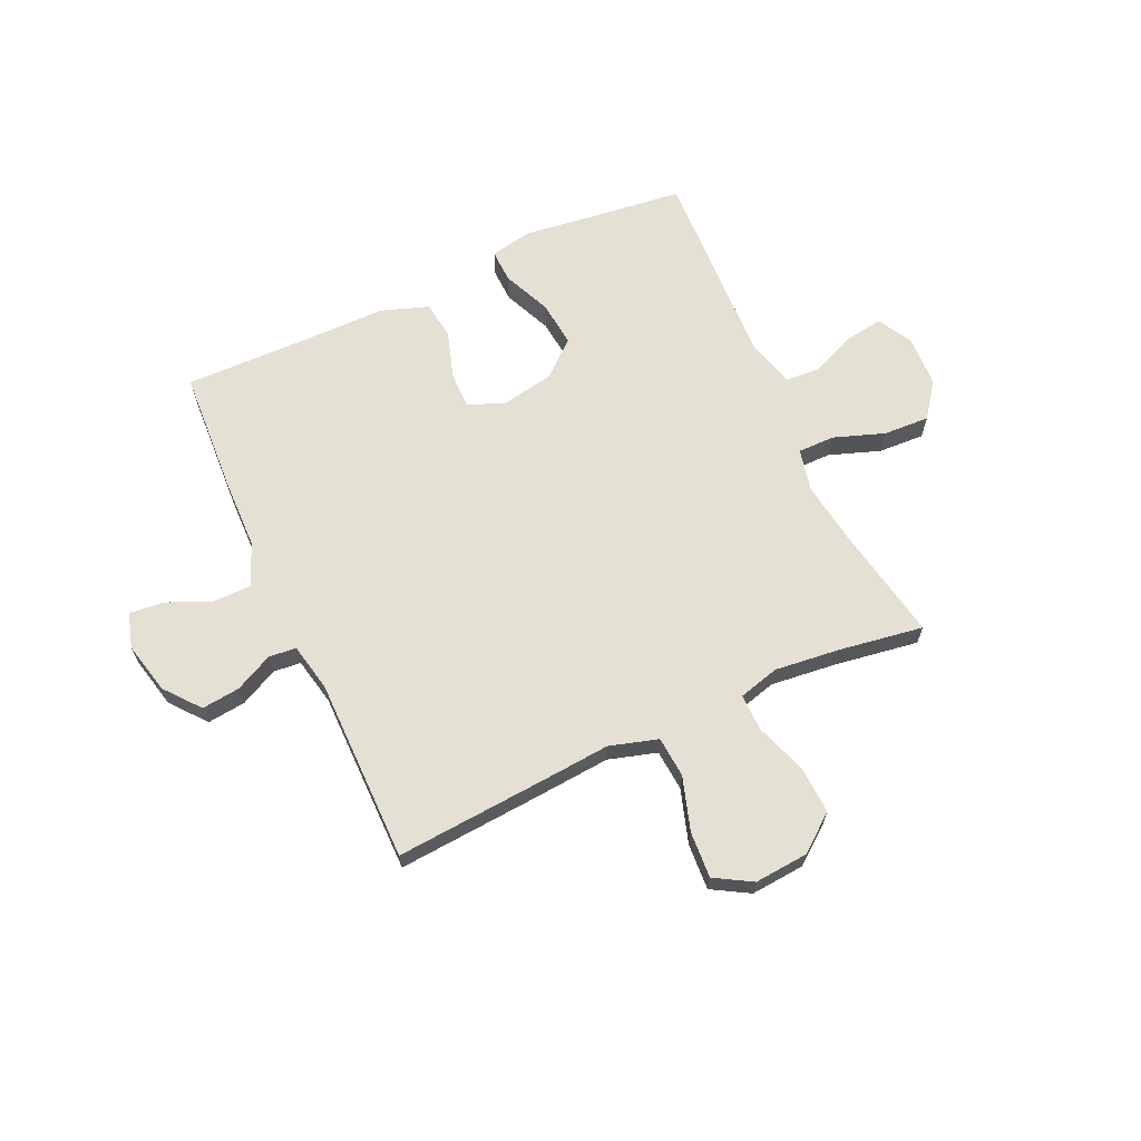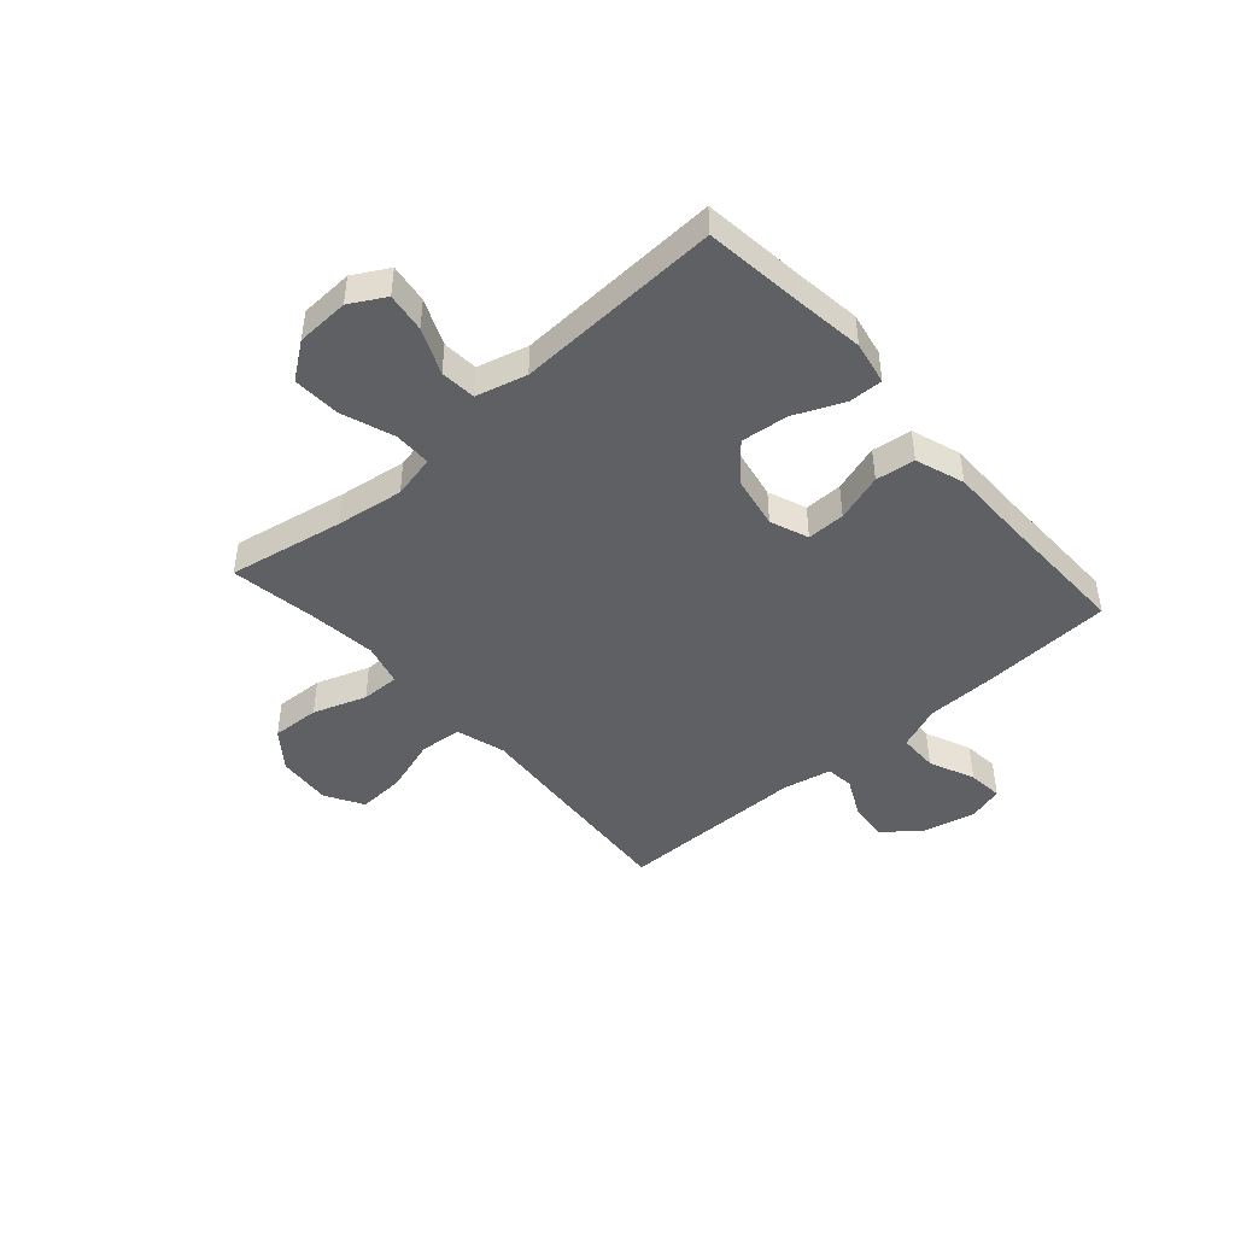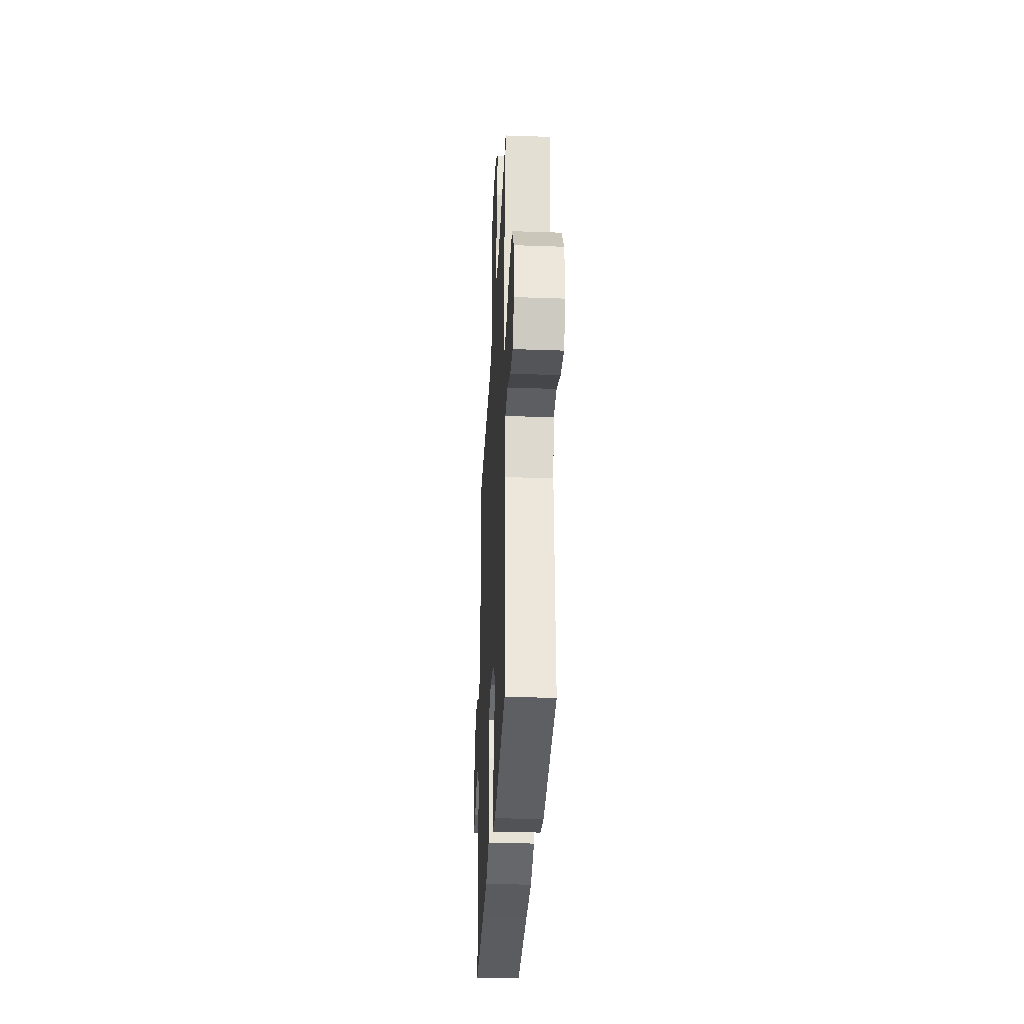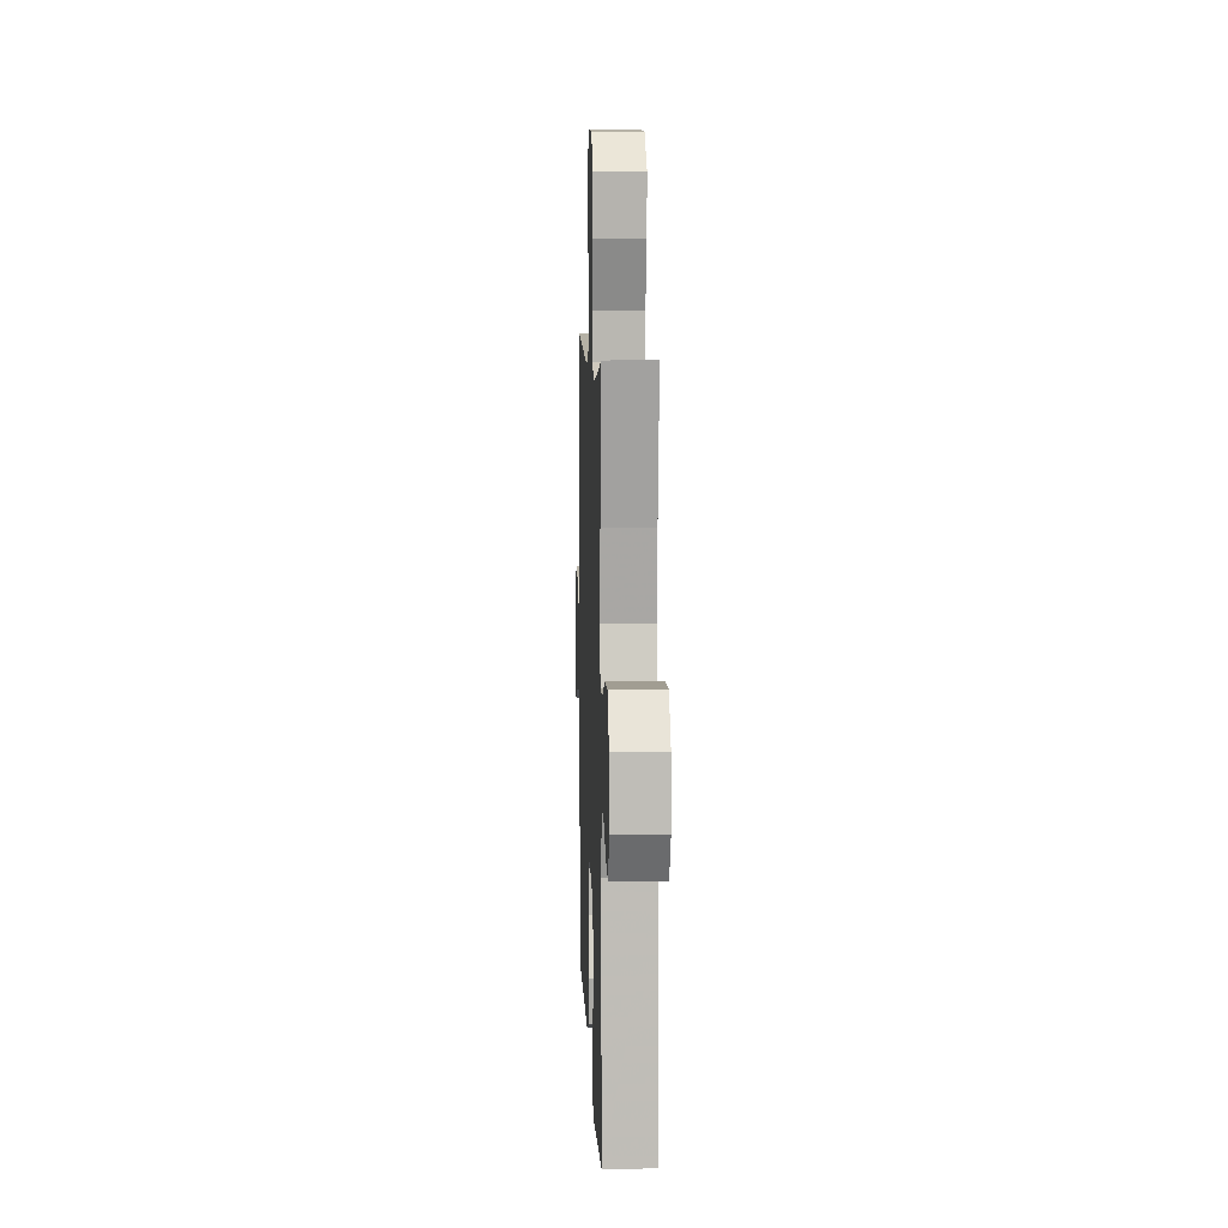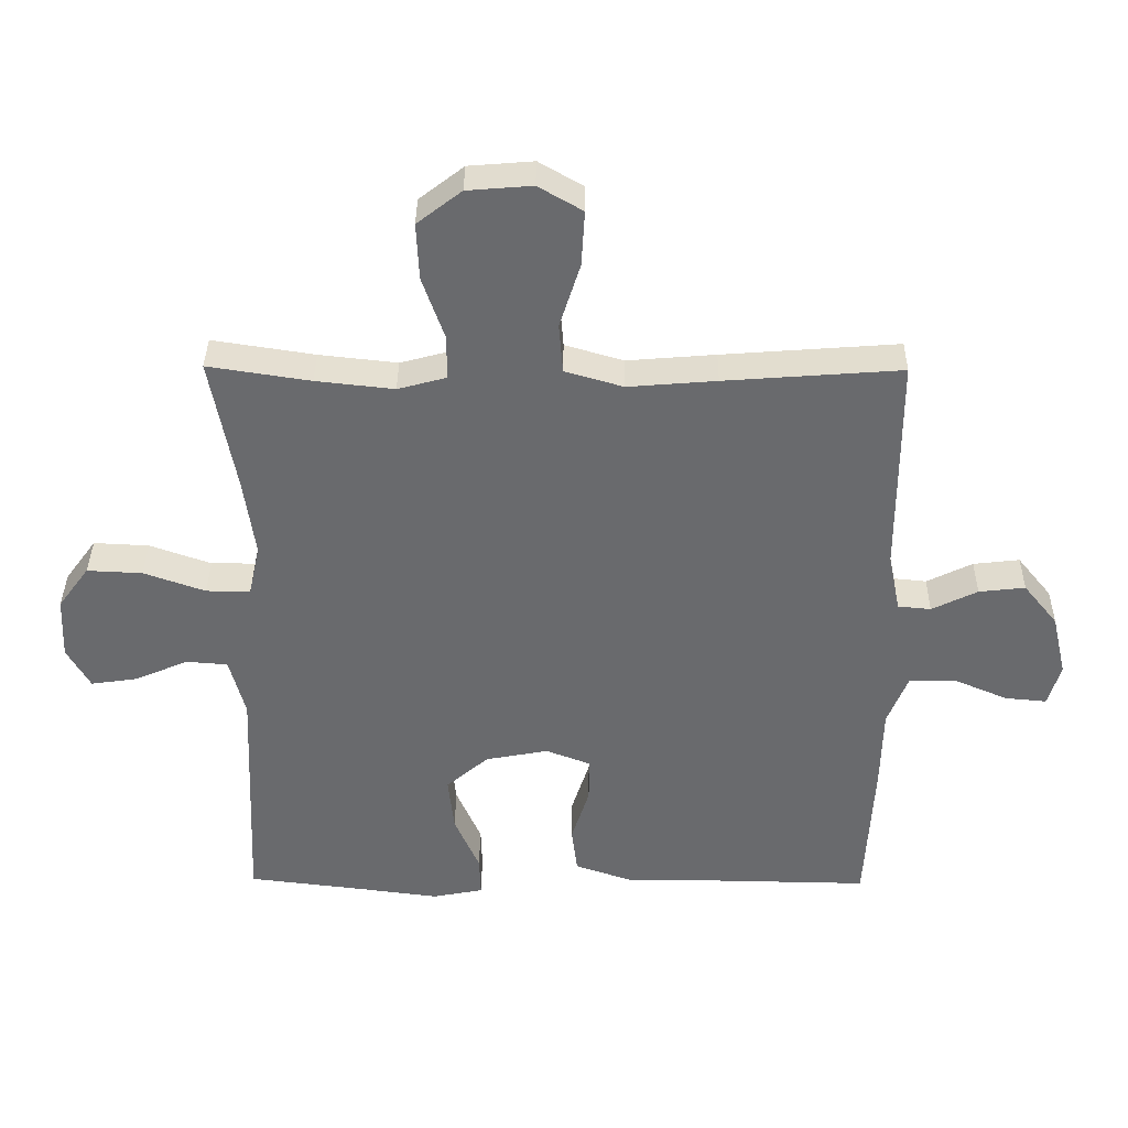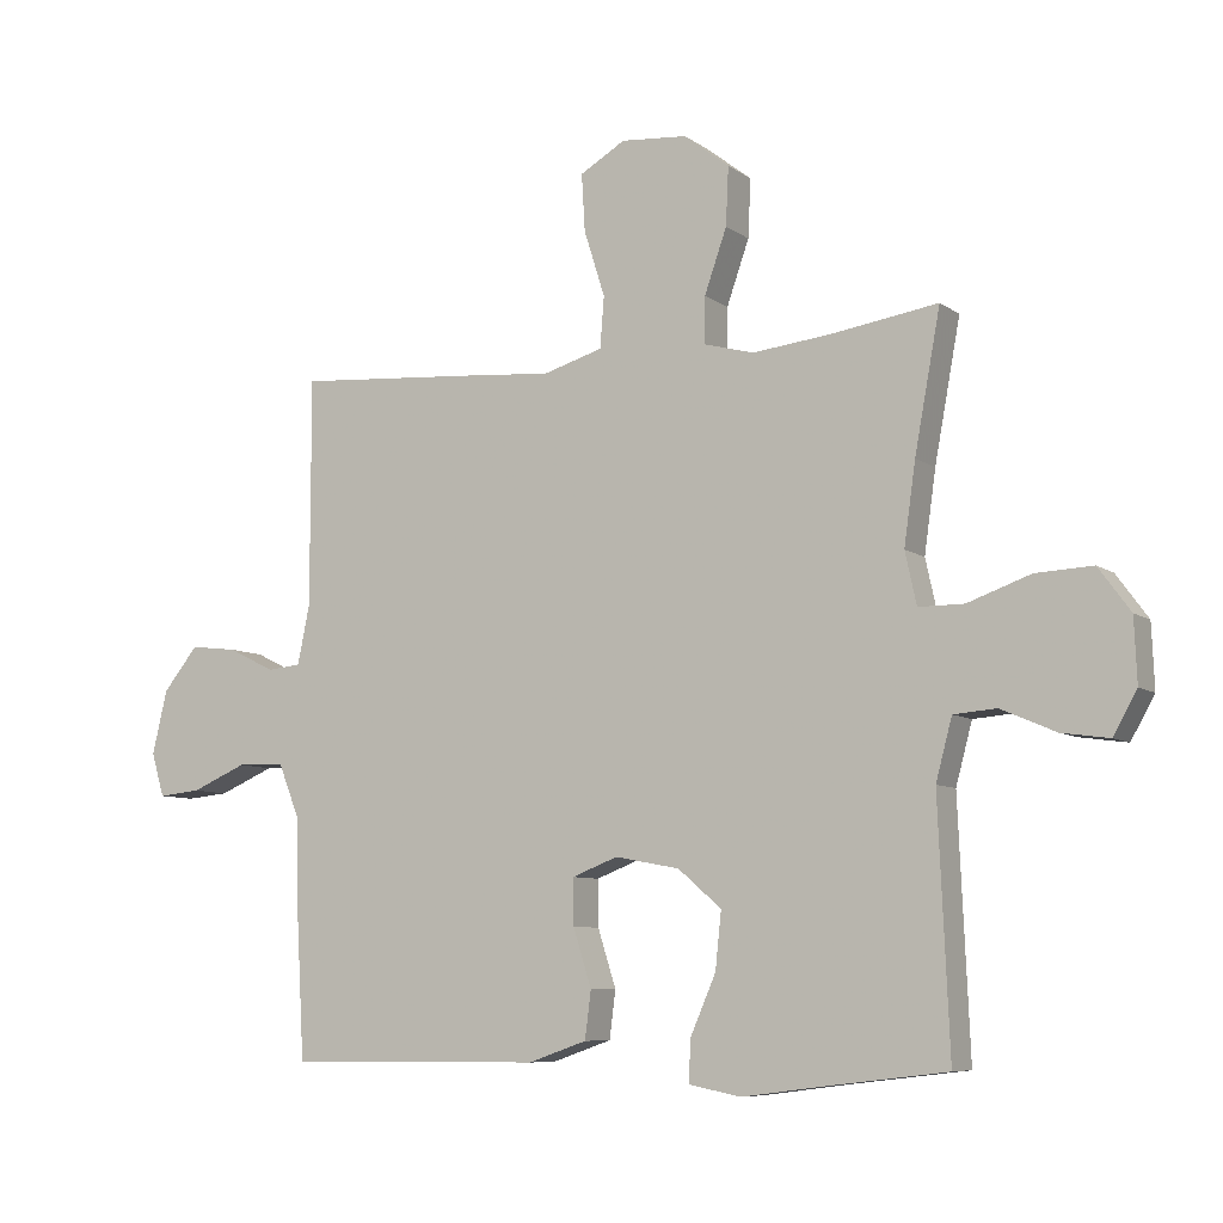
<metadata>
{"format":"obj","ext":"obj","renderer":"f3d","projection":"perspective","resolution":1024,"background":"white","views":[{"elev":65.7,"azim":-24.6,"up":"+Y"},{"elev":-45.1,"azim":131.5,"up":"+Y"},{"elev":-32.9,"azim":87.2,"up":"+Z"},{"elev":7.5,"azim":87.8,"up":"+Z"},{"elev":36.8,"azim":-179.4,"up":"+Z"},{"elev":-7.7,"azim":28.7,"up":"+Z"}]}
</metadata>
<code>
v -0.5 0.07 -0.5
v -0.513 0.07 -0.27
v -0.516 0.07 -0.146
v -0.547 0.07 -0.068
v -0.617 0.07 -0.067
v -0.699 0.07 -0.102
v -0.762 0.07 -0.108
v -0.781 0.07 -0.044
v -0.759 0.07 0.05
v -0.707 0.07 0.114
v -0.637 0.07 0.106
v -0.568 0.07 0.072
v -0.518 0.07 0.077
v -0.5 0.07 0.164
v -0.5 0.07 0.5
v -0.233 0.07 0.48
v -0.099 0.07 0.469
v -0.011 0.07 0.495
v -0.005 0.07 0.57
v -0.036 0.07 0.668
v -0.041 0.07 0.752
v 0.026 0.07 0.791
v 0.124 0.07 0.783
v 0.191 0.07 0.731
v 0.187 0.07 0.645
v 0.154 0.07 0.551
v 0.153 0.07 0.483
v 0.227 0.07 0.463
v 0.345 0.07 0.476
v 0.5 0.07 0.5
v 0.462 0.07 0.295
v 0.445 0.07 0.175
v 0.462 0.07 0.098
v 0.529 0.07 0.098
v 0.622 0.07 0.131
v 0.706 0.07 0.135
v 0.753 0.07 0.071
v 0.757 0.07 -0.023
v 0.722 0.07 -0.085
v 0.652 0.07 -0.075
v 0.571 0.07 -0.04
v 0.508 0.07 -0.045
v 0.484 0.07 -0.135
v 0.5 0.07 -0.5
v 0.324 0.07 -0.521
v 0.202 0.07 -0.537
v 0.125 0.07 -0.522
v 0.127 0.07 -0.461
v 0.165 0.07 -0.374
v 0.174 0.07 -0.29
v 0.11 0.07 -0.235
v 0.015 0.07 -0.217
v -0.053 0.07 -0.243
v -0.052 0.07 -0.311
v -0.025 0.07 -0.396
v -0.034 0.07 -0.466
v -0.121 0.07 -0.496
v -0.251 0.07 -0.496
v -0.5 0 -0.5
v -0.513 0 -0.27
v -0.516 0 -0.146
v -0.547 0 -0.068
v -0.617 0 -0.067
v -0.699 0 -0.102
v -0.762 0 -0.108
v -0.781 0 -0.044
v -0.759 0 0.05
v -0.707 0 0.114
v -0.637 0 0.106
v -0.568 0 0.072
v -0.518 0 0.077
v -0.5 0 0.164
v -0.5 0 0.5
v -0.233 0 0.48
v -0.099 0 0.469
v -0.011 0 0.495
v -0.005 0 0.57
v -0.036 0 0.668
v -0.041 0 0.752
v 0.026 0 0.791
v 0.124 0 0.783
v 0.191 0 0.731
v 0.187 0 0.645
v 0.154 0 0.551
v 0.153 0 0.483
v 0.227 0 0.463
v 0.345 0 0.476
v 0.5 0 0.5
v 0.462 0 0.295
v 0.445 0 0.175
v 0.462 0 0.098
v 0.529 0 0.098
v 0.622 0 0.131
v 0.706 0 0.135
v 0.753 0 0.071
v 0.757 0 -0.023
v 0.722 0 -0.085
v 0.652 0 -0.075
v 0.571 0 -0.04
v 0.508 0 -0.045
v 0.484 0 -0.135
v 0.5 0 -0.5
v 0.324 0 -0.521
v 0.202 0 -0.537
v 0.125 0 -0.522
v 0.127 0 -0.461
v 0.165 0 -0.374
v 0.174 0 -0.29
v 0.11 0 -0.235
v 0.015 0 -0.217
v -0.053 0 -0.243
v -0.052 0 -0.311
v -0.025 0 -0.396
v -0.034 0 -0.466
v -0.121 0 -0.496
v -0.251 0 -0.496
f 56 57 58
f 55 56 58
f 54 55 58
f 1 2 3
f 58 1 3
f 54 58 3
f 53 54 3
f 52 53 3 4
f 51 52 4
f 47 48 49
f 46 47 49
f 45 46 49
f 45 49 50
f 44 45 50
f 43 44 50
f 42 43 50 51
f 39 40 41
f 38 39 41
f 37 38 41
f 36 37 41
f 35 36 41
f 34 35 41
f 33 34 41 42
f 29 30 31
f 28 29 31 32
f 27 28 32 33
f 24 25 26
f 23 24 26
f 22 23 26
f 21 22 26
f 20 21 26
f 19 20 26
f 18 19 26 27
f 42 51 4
f 33 42 4
f 27 33 4
f 18 27 4
f 17 18 4
f 10 11 12
f 9 10 12
f 8 9 12
f 7 8 12
f 6 7 12
f 5 6 12
f 5 12 13
f 4 5 13
f 17 4 13 14
f 14 15 16 17
f 116 115 114
f 116 114 113
f 116 113 112
f 61 60 59
f 61 59 116
f 61 116 112
f 61 112 111
f 62 61 111 110
f 62 110 109
f 107 106 105
f 107 105 104
f 107 104 103
f 108 107 103
f 108 103 102
f 108 102 101
f 109 108 101 100
f 99 98 97
f 99 97 96
f 99 96 95
f 99 95 94
f 99 94 93
f 99 93 92
f 100 99 92 91
f 89 88 87
f 90 89 87 86
f 91 90 86 85
f 84 83 82
f 84 82 81
f 84 81 80
f 84 80 79
f 84 79 78
f 84 78 77
f 85 84 77 76
f 62 109 100
f 62 100 91
f 62 91 85
f 62 85 76
f 62 76 75
f 70 69 68
f 70 68 67
f 70 67 66
f 70 66 65
f 70 65 64
f 70 64 63
f 71 70 63
f 71 63 62
f 72 71 62 75
f 75 74 73 72
f 1 59 60 2
f 2 60 61 3
f 3 61 62 4
f 4 62 63 5
f 5 63 64 6
f 6 64 65 7
f 7 65 66 8
f 8 66 67 9
f 9 67 68 10
f 10 68 69 11
f 11 69 70 12
f 12 70 71 13
f 13 71 72 14
f 14 72 73 15
f 15 73 74 16
f 16 74 75 17
f 17 75 76 18
f 18 76 77 19
f 19 77 78 20
f 20 78 79 21
f 21 79 80 22
f 22 80 81 23
f 23 81 82 24
f 24 82 83 25
f 25 83 84 26
f 26 84 85 27
f 27 85 86 28
f 28 86 87 29
f 29 87 88 30
f 30 88 89 31
f 31 89 90 32
f 32 90 91 33
f 33 91 92 34
f 34 92 93 35
f 35 93 94 36
f 36 94 95 37
f 37 95 96 38
f 38 96 97 39
f 39 97 98 40
f 40 98 99 41
f 41 99 100 42
f 42 100 101 43
f 43 101 102 44
f 44 102 103 45
f 45 103 104 46
f 46 104 105 47
f 47 105 106 48
f 48 106 107 49
f 49 107 108 50
f 50 108 109 51
f 51 109 110 52
f 52 110 111 53
f 53 111 112 54
f 54 112 113 55
f 55 113 114 56
f 56 114 115 57
f 57 115 116 58
f 58 116 59 1

</code>
